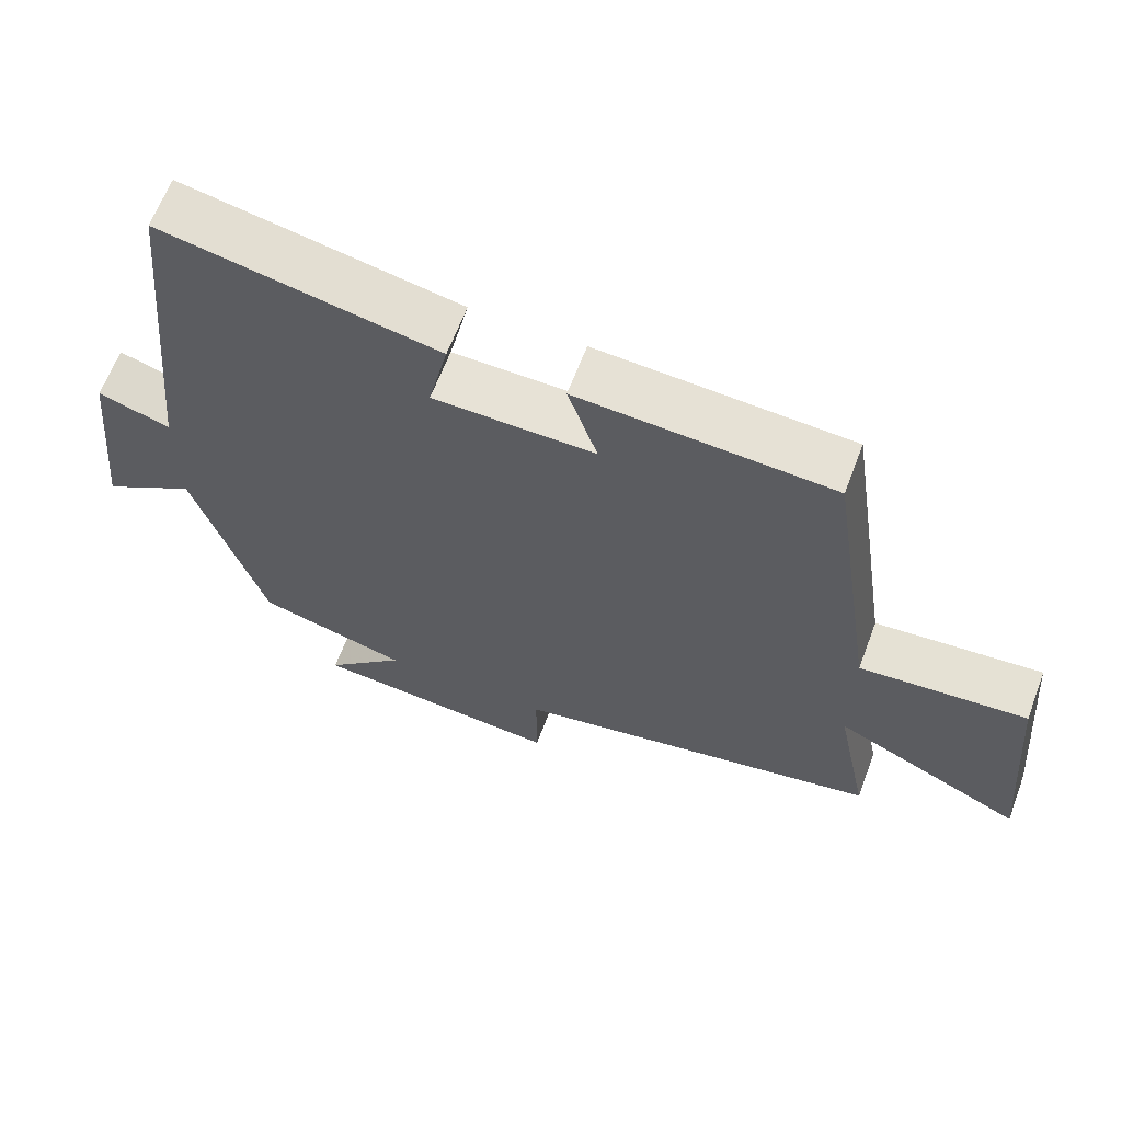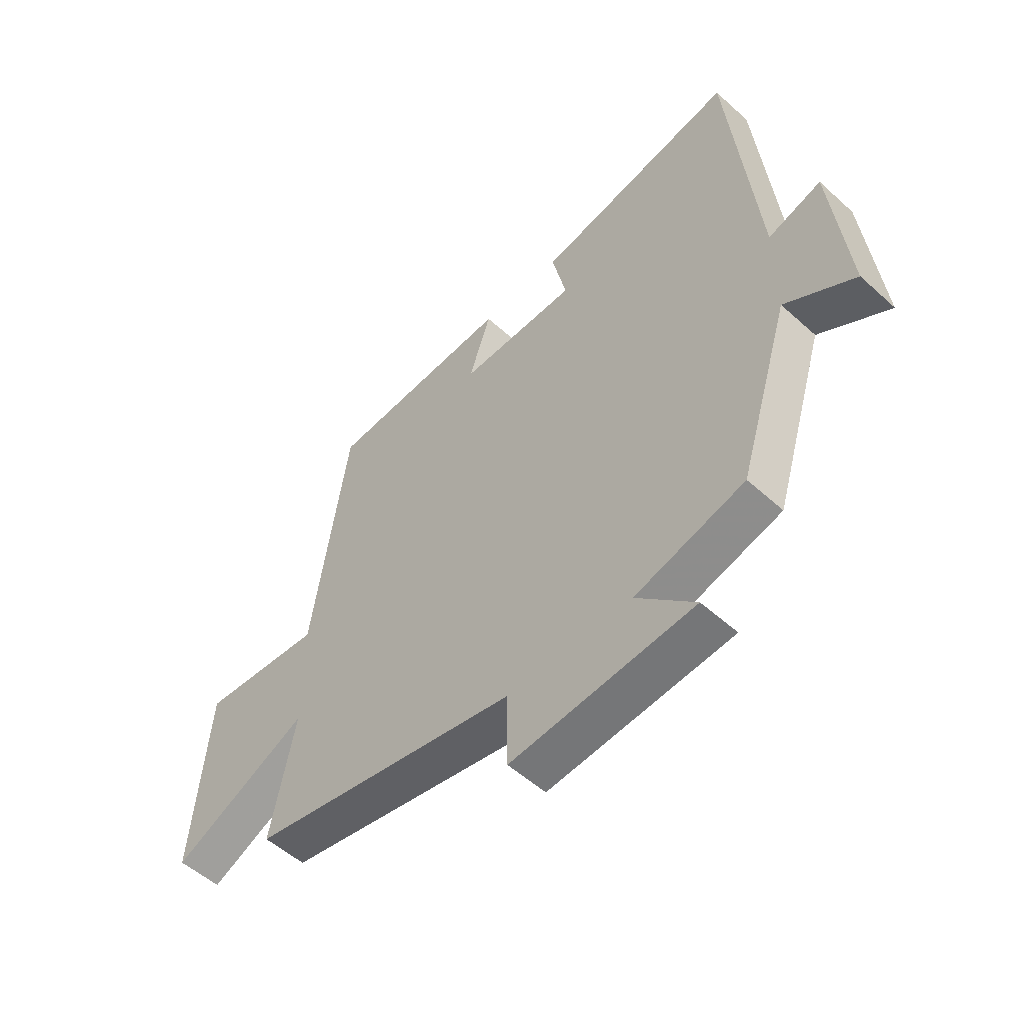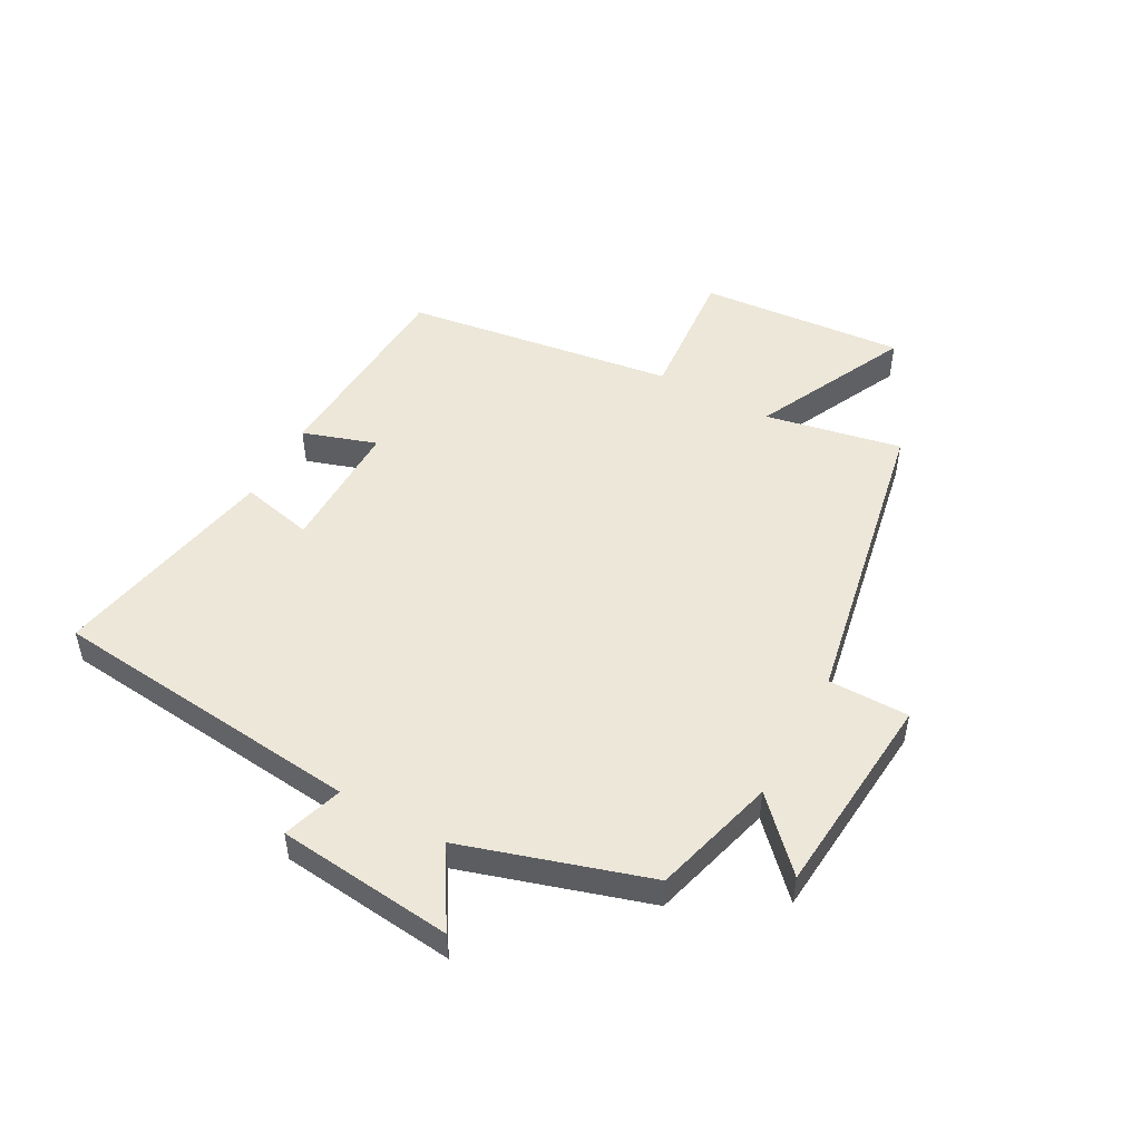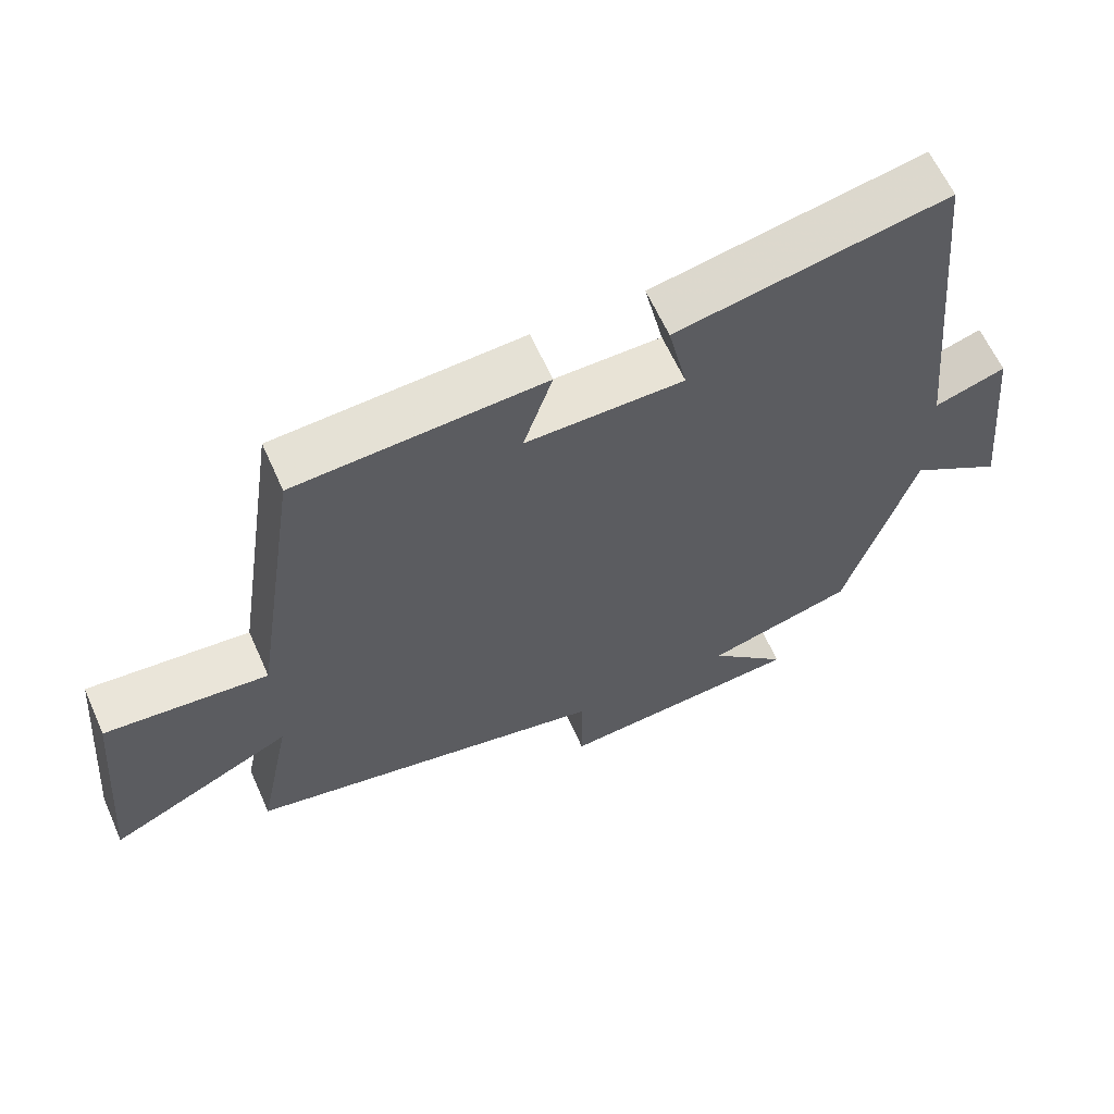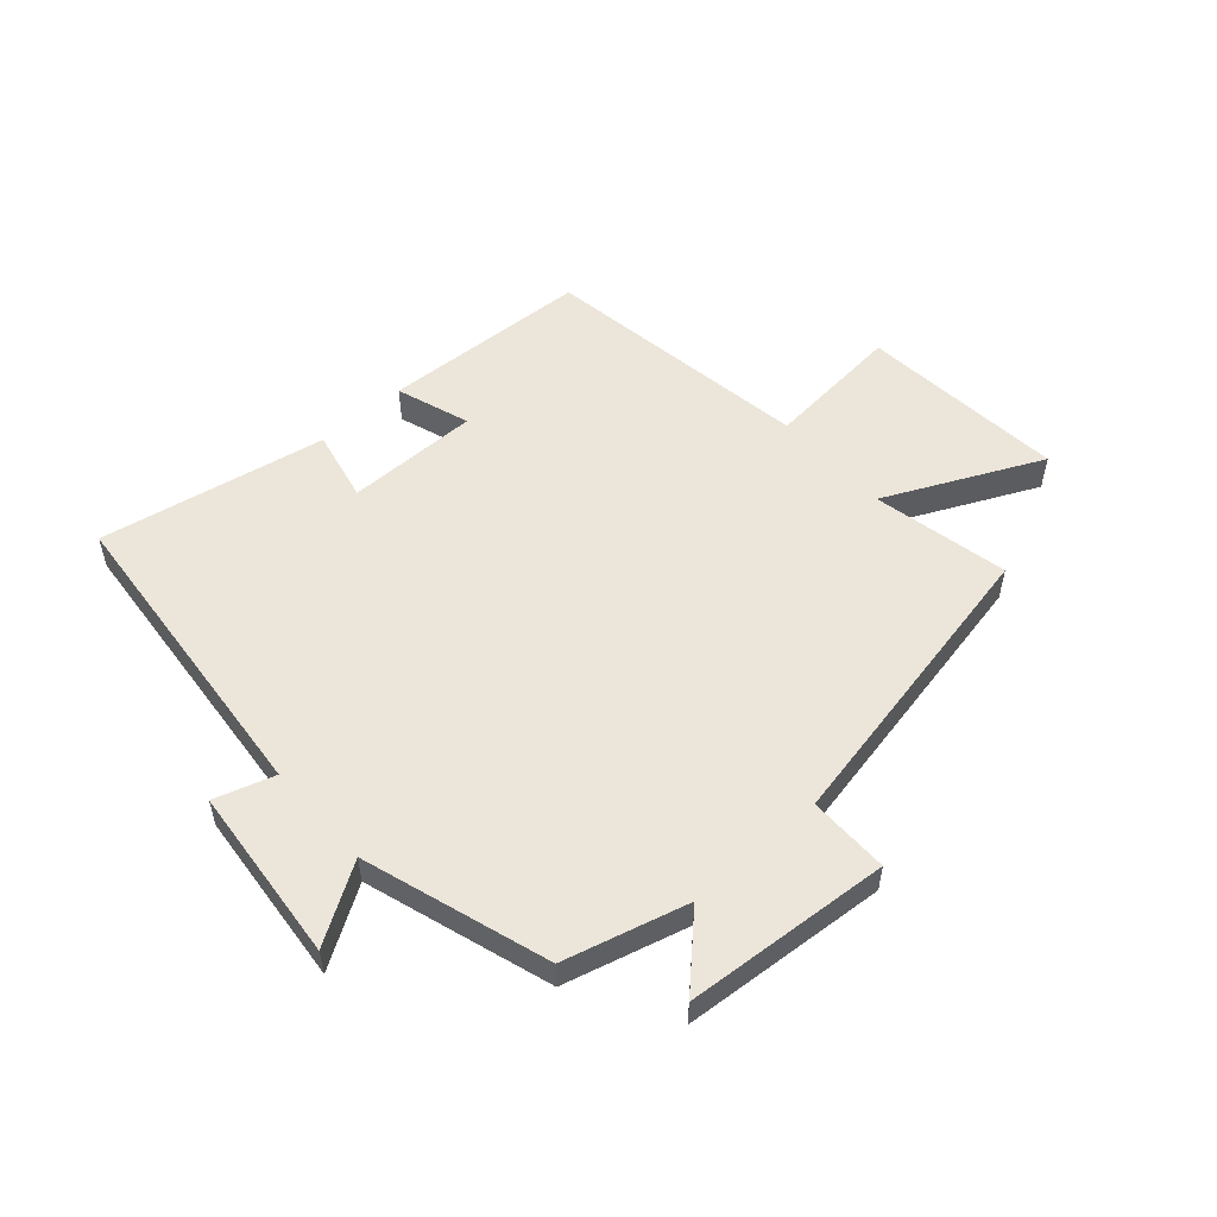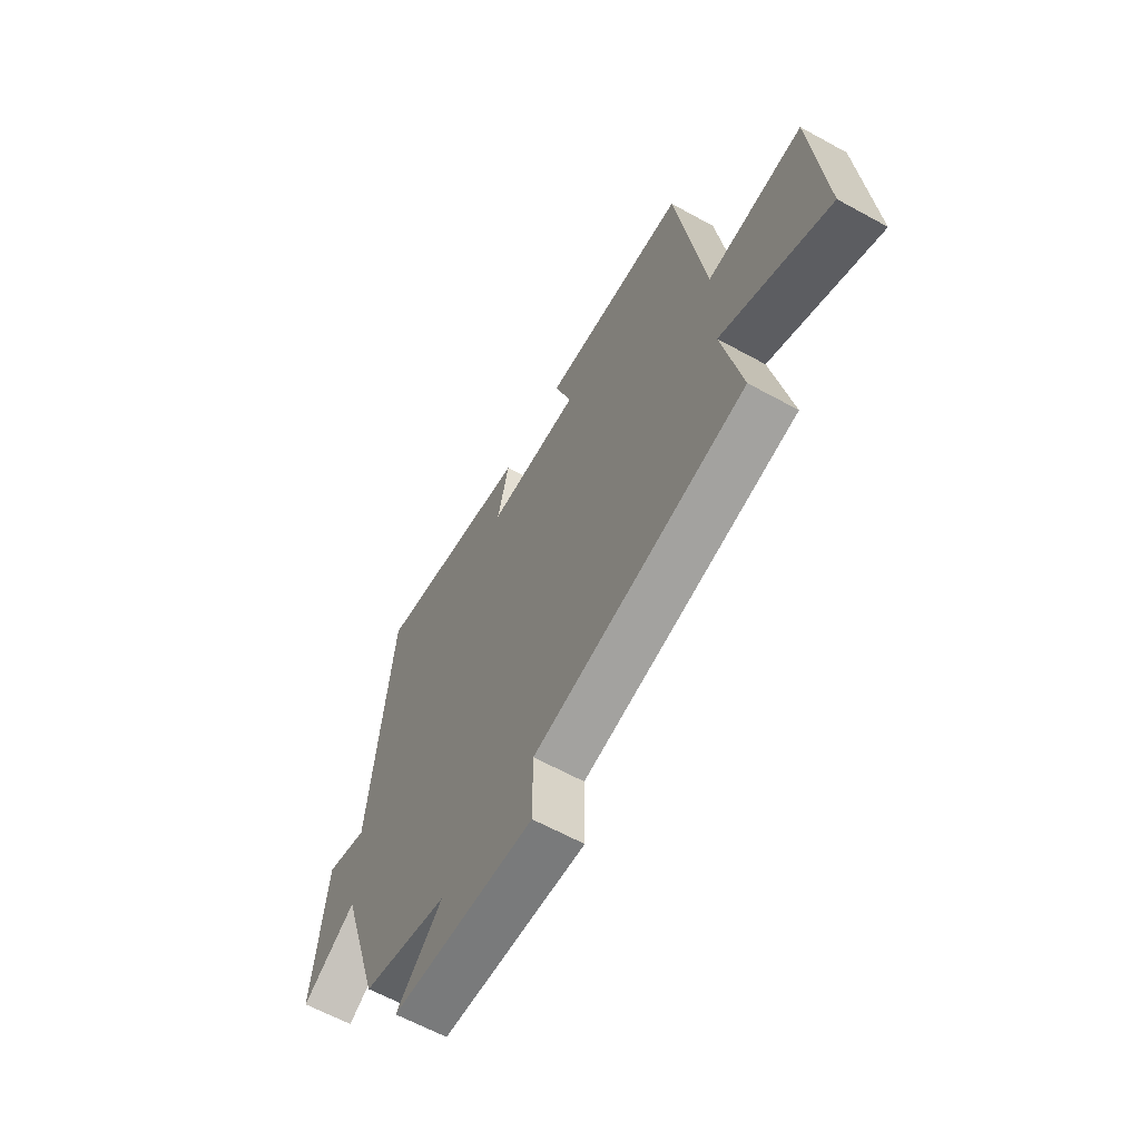
<metadata>
{"format":"obj","ext":"obj","renderer":"f3d","projection":"perspective","resolution":1024,"background":"white","views":[{"elev":63.8,"azim":-159.3,"up":"+Z"},{"elev":-53.2,"azim":46.0,"up":"+Z"},{"elev":50.2,"azim":118.9,"up":"+Y"},{"elev":62.1,"azim":-24.0,"up":"+Z"},{"elev":54.2,"azim":138.1,"up":"+Y"},{"elev":-62.3,"azim":-119.2,"up":"+Z"}]}
</metadata>
<code>
v 0.448 0.07 0.574
v 0.5 0.07 0.048
v 0.6 0.07 0.08
v 0.63 0.07 -0.214
v 0.5 0.07 -0.134
v 0.403 0.07 -0.444
v 0.197 0.07 -0.5
v 0.307 0.07 -0.607
v -0.037 0.07 -0.635
v -0.037 0.07 -0.5
v -0.546 0.07 -0.4
v -0.5 0.07 -0.172
v -0.759 0.07 -0.296
v -0.729 0.07 0.048
v -0.5 0.07 0.028
v -0.433 0.07 0.48
v -0.085 0.07 0.5
v -0.126 0.07 0.377
v 0.096 0.07 0.379
v 0.069 0.07 0.5
v 0.448 0 0.574
v 0.5 0 0.048
v 0.6 0 0.08
v 0.63 0 -0.214
v 0.5 0 -0.134
v 0.403 0 -0.444
v 0.197 0 -0.5
v 0.307 0 -0.607
v -0.037 0 -0.635
v -0.037 0 -0.5
v -0.546 0 -0.4
v -0.5 0 -0.172
v -0.759 0 -0.296
v -0.729 0 0.048
v -0.5 0 0.028
v -0.433 0 0.48
v -0.085 0 0.5
v -0.126 0 0.377
v 0.096 0 0.379
v 0.069 0 0.5
f 19 20 1 2
f 18 19 2
f 15 16 17 18
f 15 18 2
f 12 13 14 15
f 12 15 2
f 10 11 12 2
f 7 8 9 10
f 7 10 2
f 6 7 2
f 5 6 2
f 2 3 4 5
f 22 21 40 39
f 22 39 38
f 38 37 36 35
f 22 38 35
f 35 34 33 32
f 22 35 32
f 22 32 31 30
f 30 29 28 27
f 22 30 27
f 22 27 26
f 22 26 25
f 25 24 23 22
f 1 21 22 2
f 2 22 23 3
f 3 23 24 4
f 4 24 25 5
f 5 25 26 6
f 6 26 27 7
f 7 27 28 8
f 8 28 29 9
f 9 29 30 10
f 10 30 31 11
f 11 31 32 12
f 12 32 33 13
f 13 33 34 14
f 14 34 35 15
f 15 35 36 16
f 16 36 37 17
f 17 37 38 18
f 18 38 39 19
f 19 39 40 20
f 20 40 21 1

</code>
